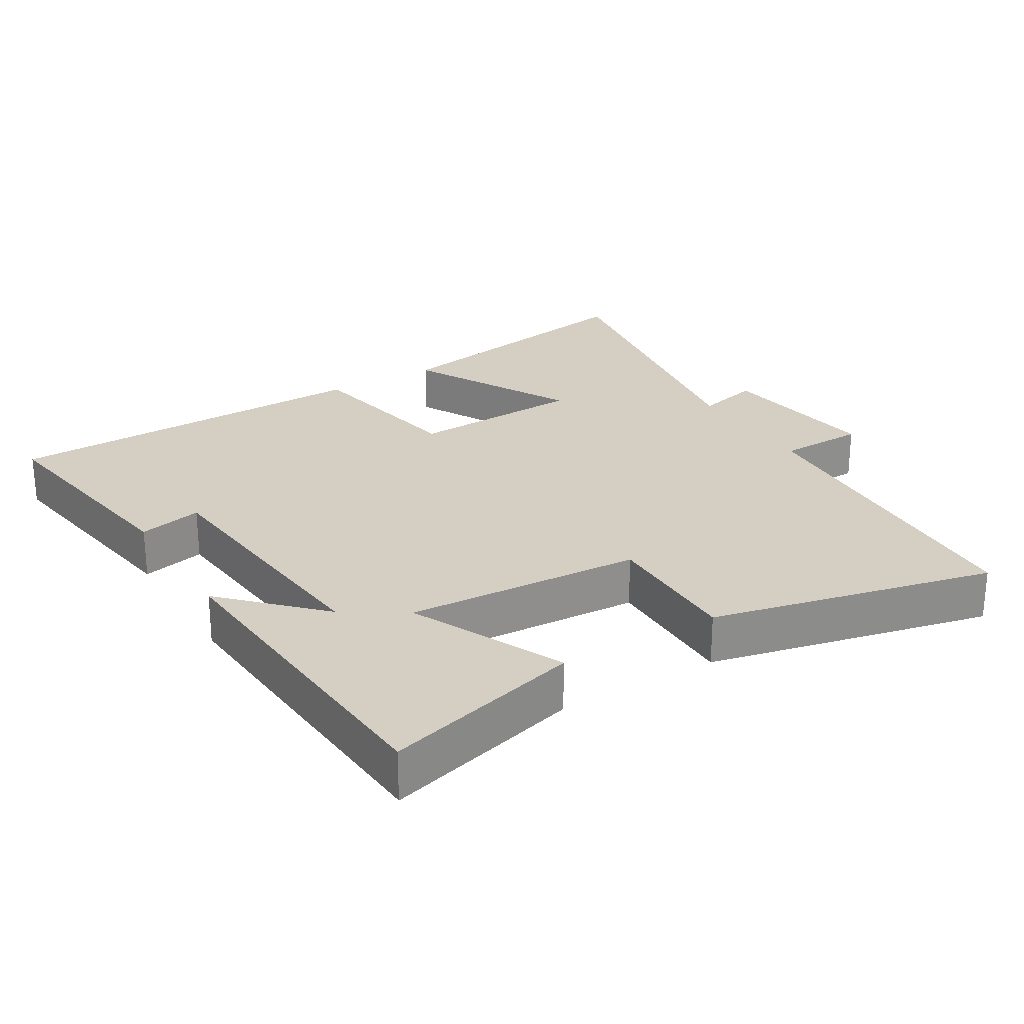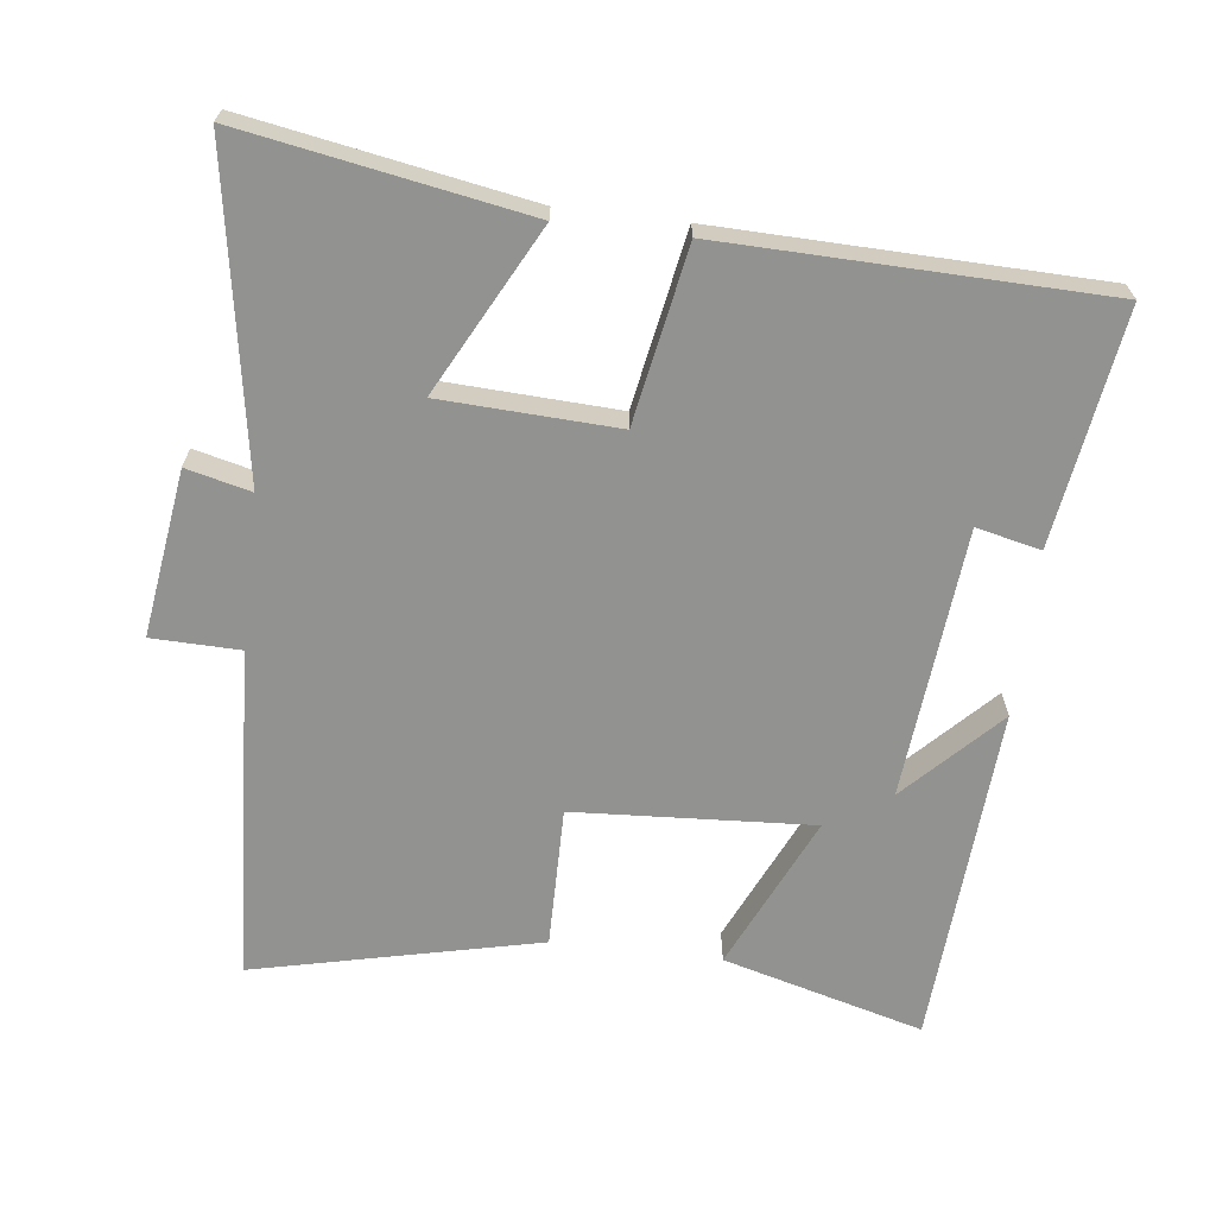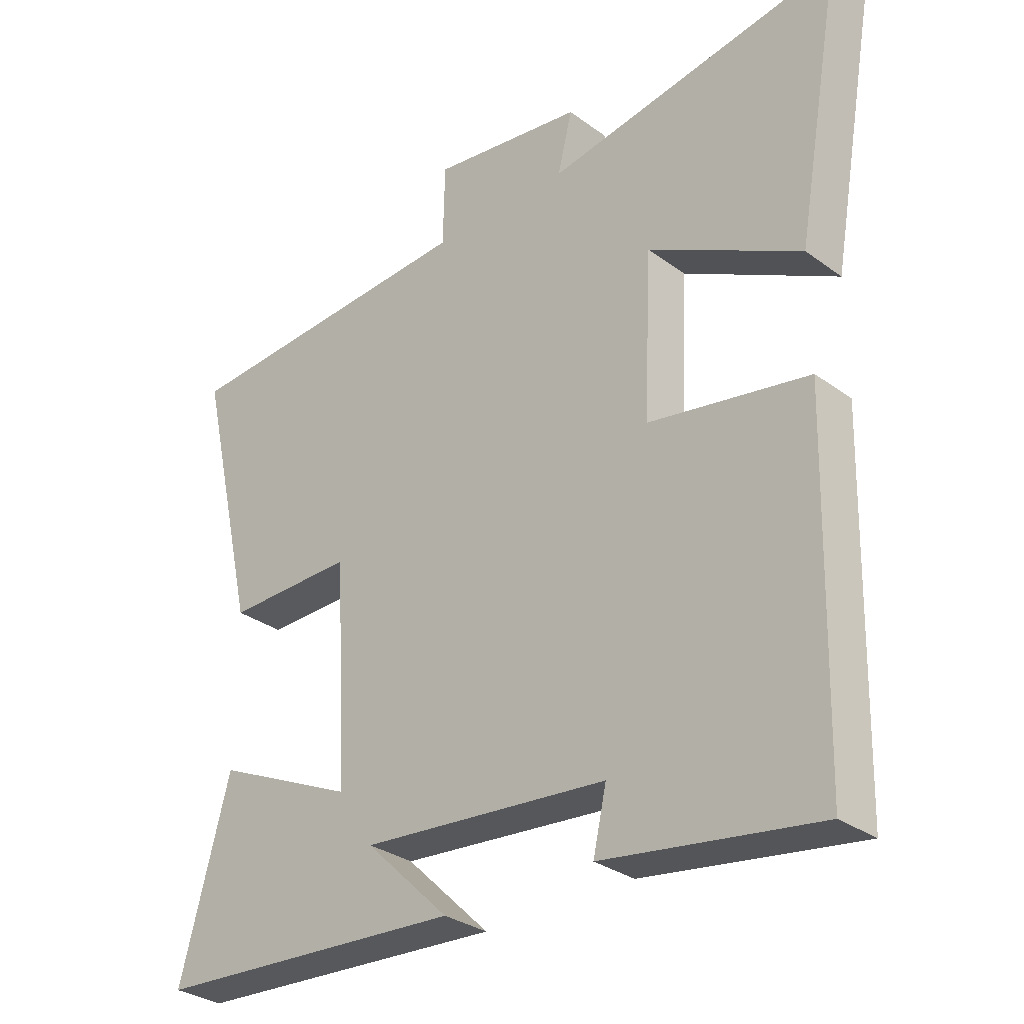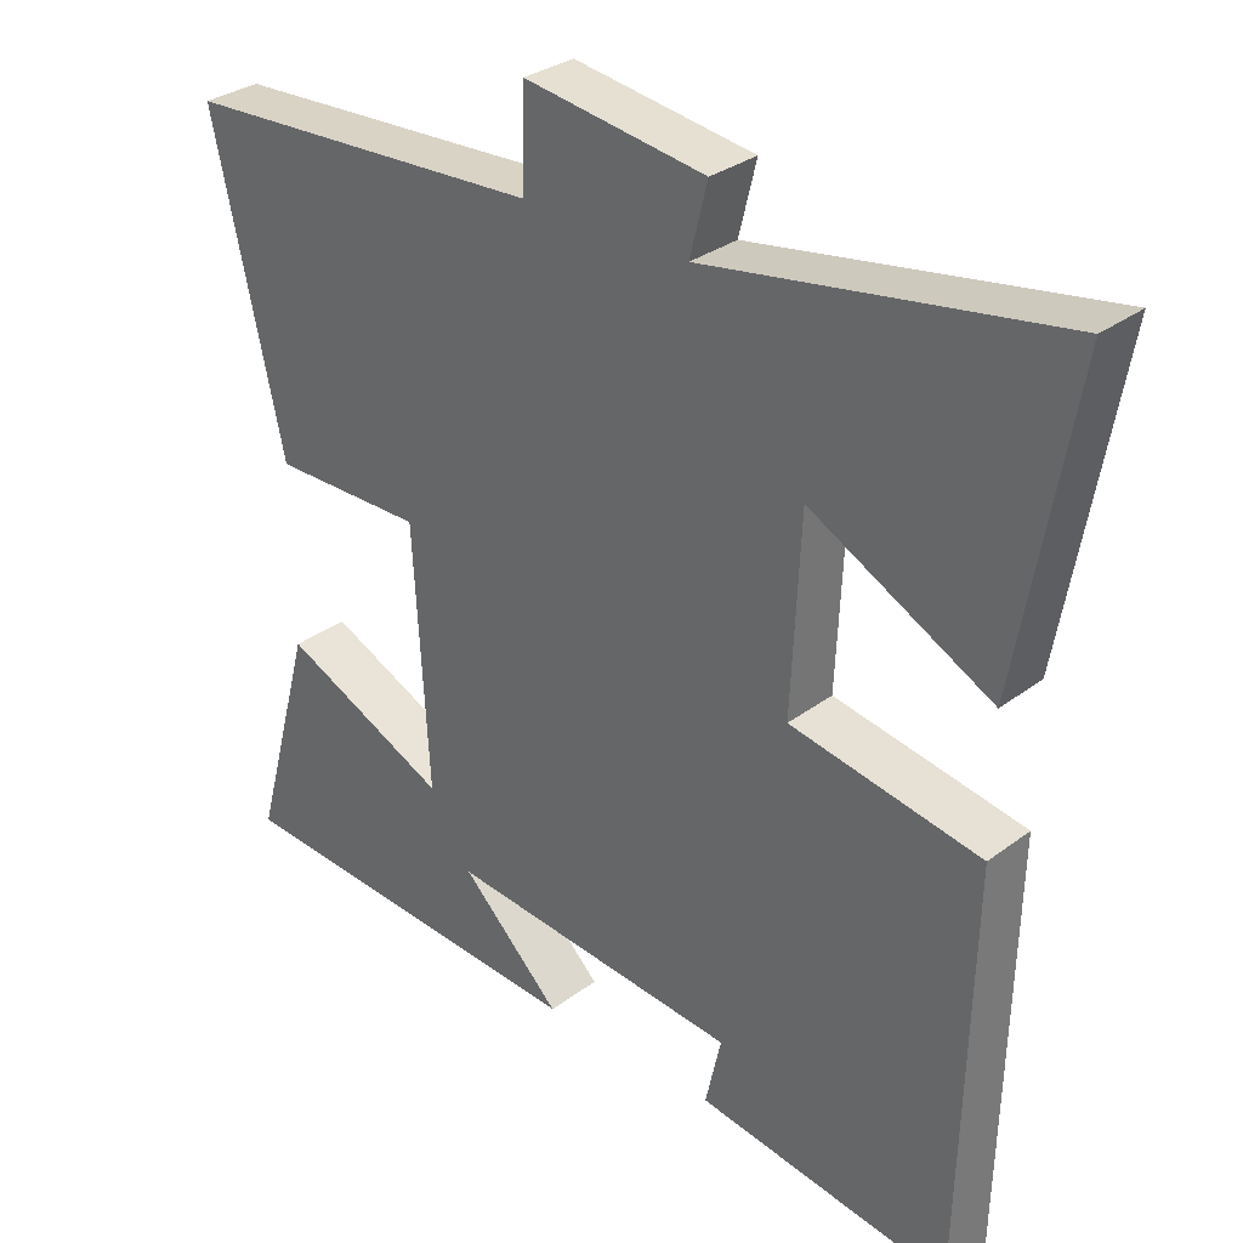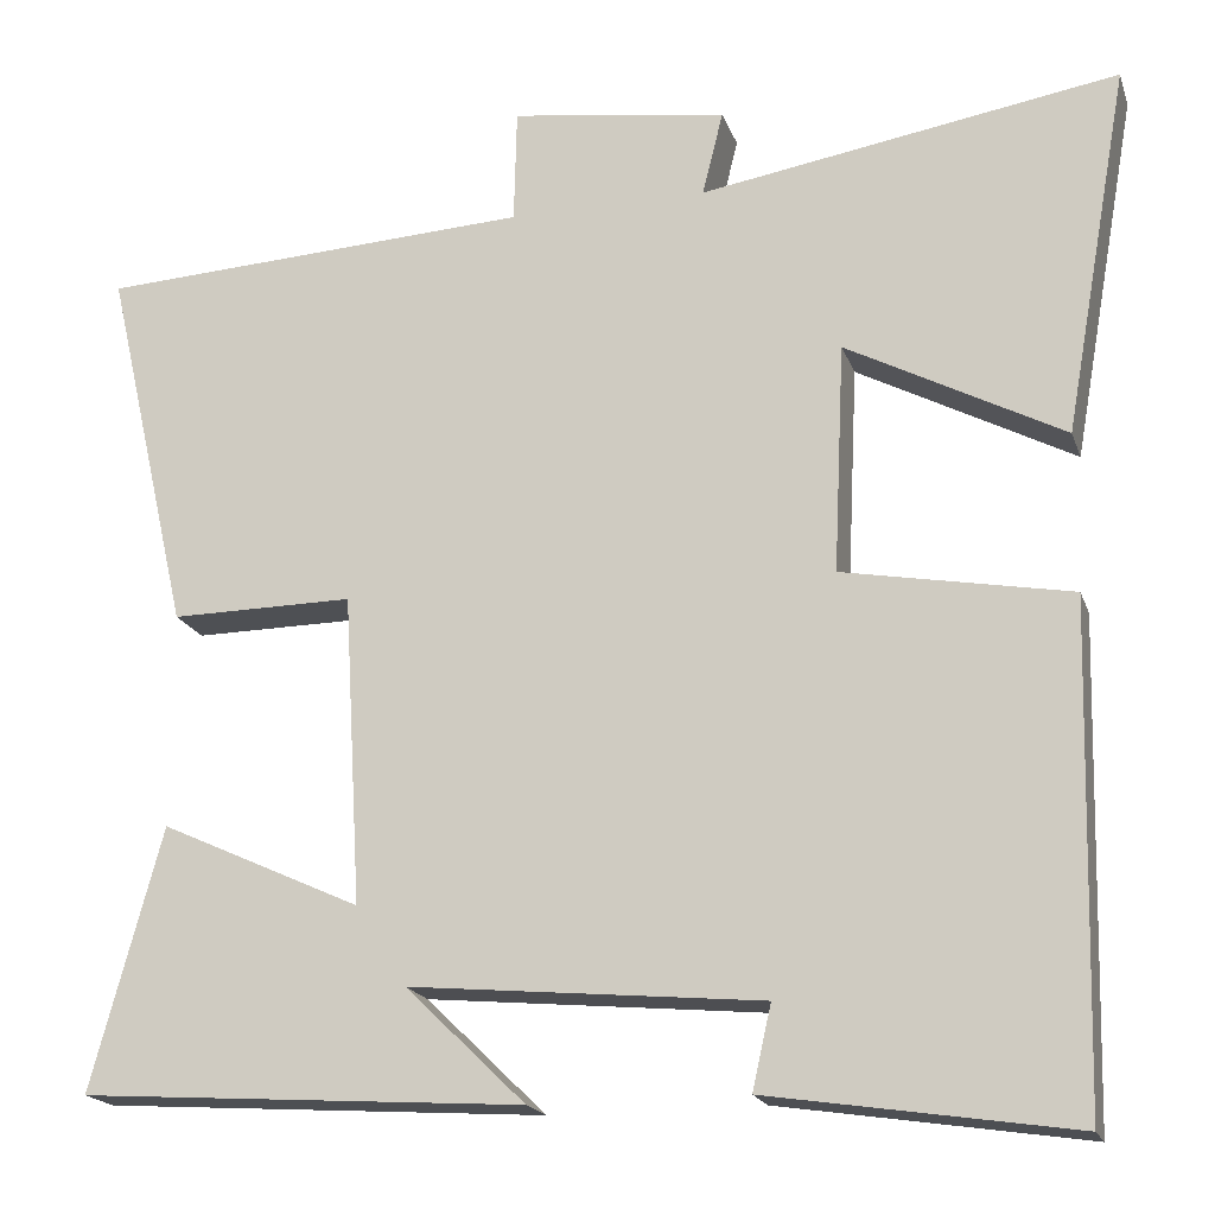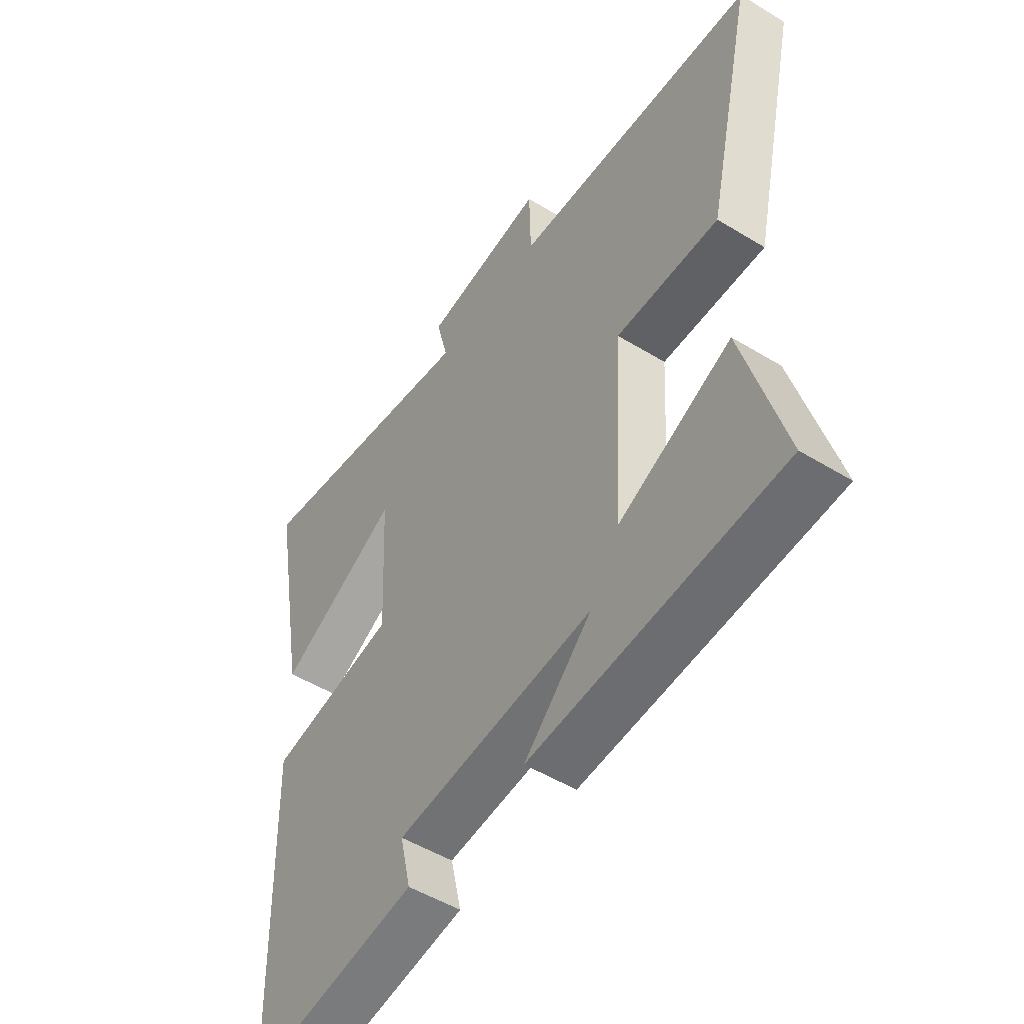
<metadata>
{"format":"obj","ext":"obj","renderer":"f3d","projection":"perspective","resolution":1024,"background":"white","views":[{"elev":25.5,"azim":-121.2,"up":"+Y"},{"elev":-66.3,"azim":83.2,"up":"+Y"},{"elev":-30.8,"azim":43.7,"up":"+Z"},{"elev":31.1,"azim":43.1,"up":"+Z"},{"elev":-18.6,"azim":16.0,"up":"+Z"},{"elev":-50.8,"azim":-123.7,"up":"+Z"}]}
</metadata>
<code>
v -0.579 0.07 -0.468
v -0.5 0.07 -0.179
v -0.277 0.07 -0.281
v -0.297 0.07 0.063
v -0.5 0.07 0.061
v -0.594 0.07 0.473
v -0.111 0.07 0.5
v -0.108 0.07 0.627
v 0.132 0.07 0.593
v 0.109 0.07 0.5
v 0.572 0.07 0.577
v 0.5 0.07 0.17
v 0.26 0.07 0.296
v 0.248 0.07 0.042
v 0.5 0.07 -0.004
v 0.487 0.07 -0.551
v 0.149 0.07 -0.5
v 0.17 0.07 -0.407
v -0.22 0.07 -0.371
v -0.087 0.07 -0.5
v -0.579 0 -0.468
v -0.5 0 -0.179
v -0.277 0 -0.281
v -0.297 0 0.063
v -0.5 0 0.061
v -0.594 0 0.473
v -0.111 0 0.5
v -0.108 0 0.627
v 0.132 0 0.593
v 0.109 0 0.5
v 0.572 0 0.577
v 0.5 0 0.17
v 0.26 0 0.296
v 0.248 0 0.042
v 0.5 0 -0.004
v 0.487 0 -0.551
v 0.149 0 -0.5
v 0.17 0 -0.407
v -0.22 0 -0.371
v -0.087 0 -0.5
f 19 20 1 2
f 15 16 17 18
f 14 15 18 19
f 13 14 19
f 10 11 12 13
f 10 13 19
f 7 8 9 10
f 6 7 10
f 5 6 10
f 4 5 10
f 3 4 10 19
f 2 3 19
f 22 21 40 39
f 38 37 36 35
f 39 38 35 34
f 39 34 33
f 33 32 31 30
f 39 33 30
f 30 29 28 27
f 30 27 26
f 30 26 25
f 30 25 24
f 39 30 24 23
f 39 23 22
f 1 21 22 2
f 2 22 23 3
f 3 23 24 4
f 4 24 25 5
f 5 25 26 6
f 6 26 27 7
f 7 27 28 8
f 8 28 29 9
f 9 29 30 10
f 10 30 31 11
f 11 31 32 12
f 12 32 33 13
f 13 33 34 14
f 14 34 35 15
f 15 35 36 16
f 16 36 37 17
f 17 37 38 18
f 18 38 39 19
f 19 39 40 20
f 20 40 21 1

</code>
